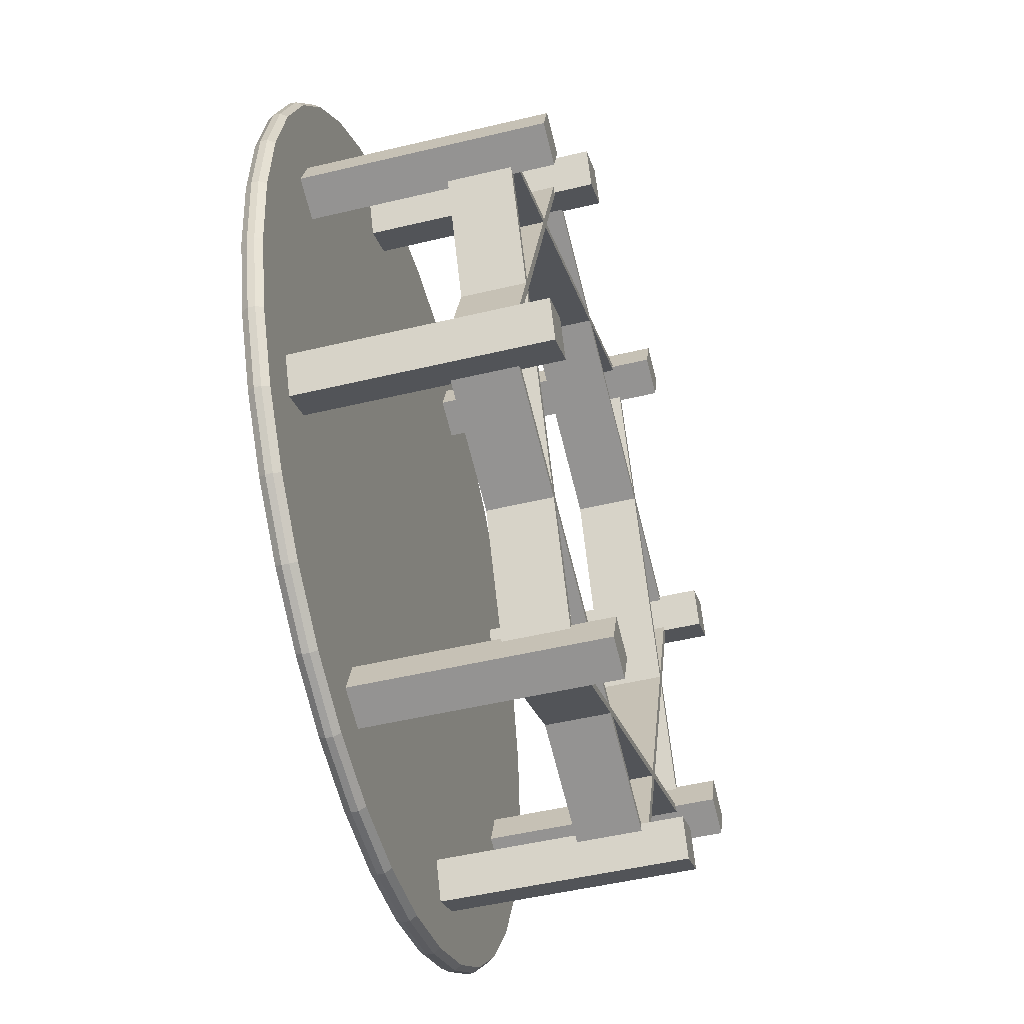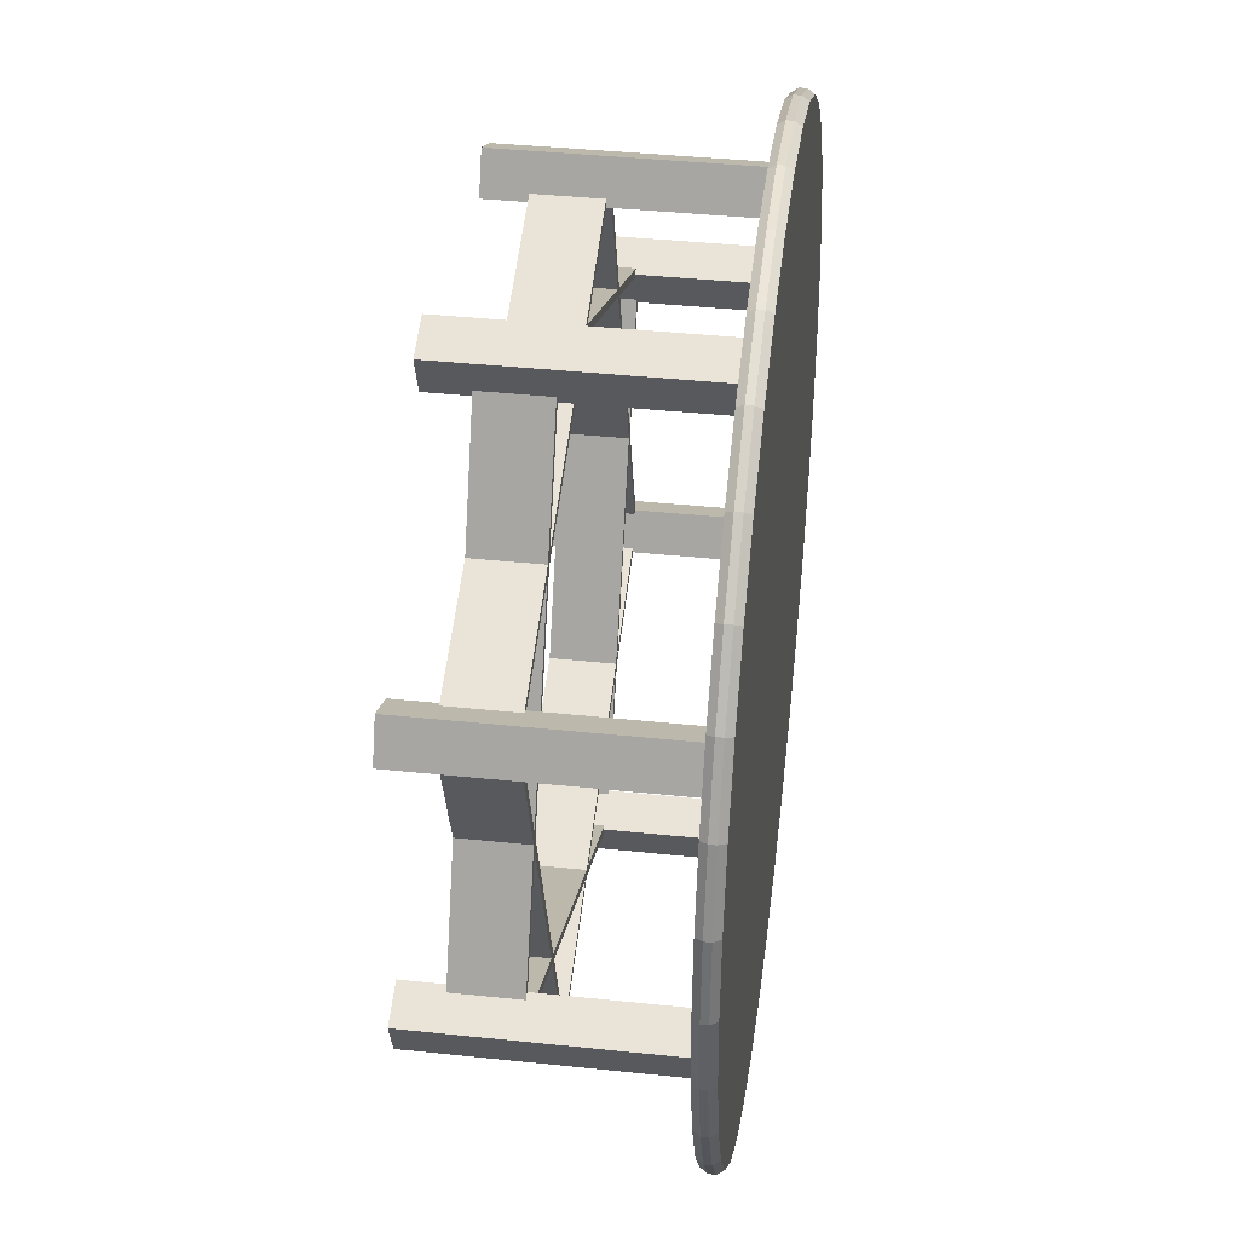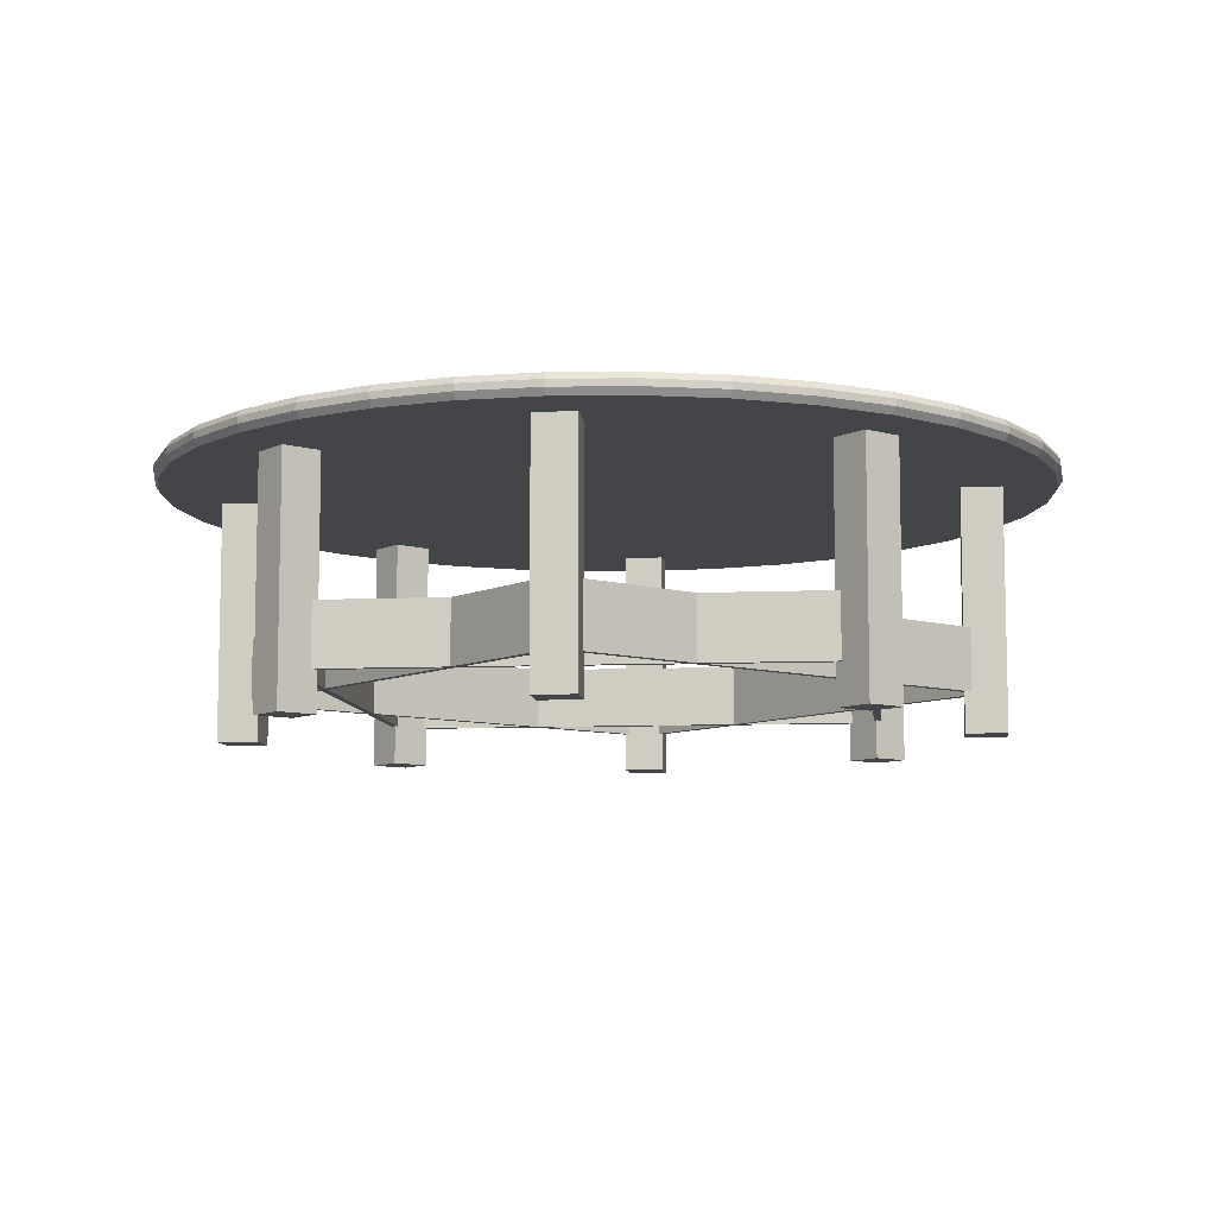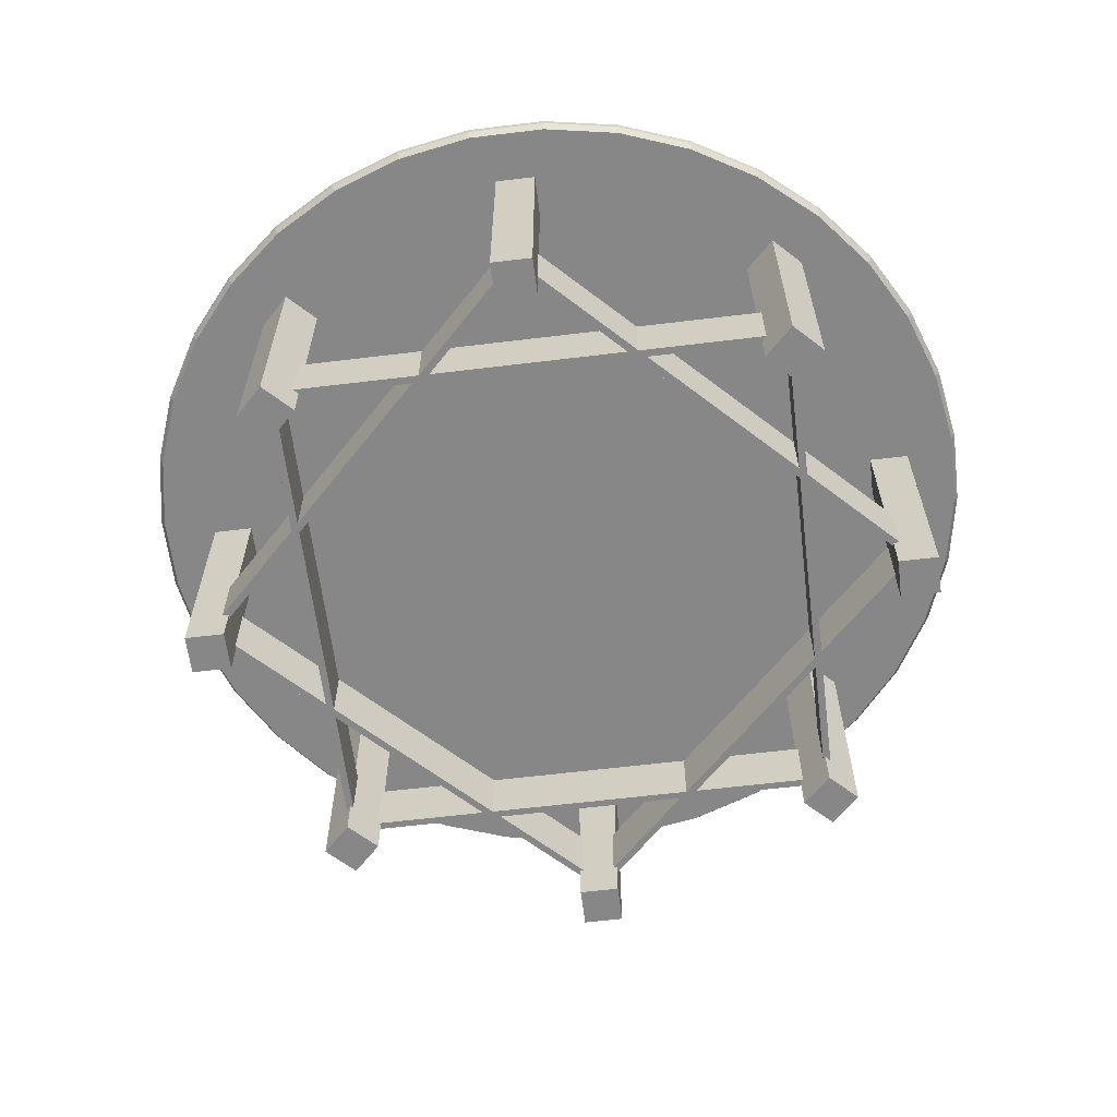
<metadata>
{"format":"obj","ext":"obj","renderer":"f3d","projection":"perspective","resolution":1024,"background":"white","views":[{"elev":-48.3,"azim":105.1,"up":"+Y"},{"elev":39.4,"azim":-82.5,"up":"+Y"},{"elev":-8.6,"azim":116.7,"up":"+Z"},{"elev":-62.3,"azim":-108.0,"up":"+Z"}]}
</metadata>
<code>
v 0.00164 0.0007964 0.2695
v 0.4892 0.08676 0.2695
v 0.4967 0.0007964 0.2695
v 0.4668 0.1701 0.2695
v 0.4304 0.2483 0.2695
v 0.3809 0.319 0.2695
v 0.3199 0.38 0.2695
v 0.2492 0.4295 0.2695
v 0.171 0.466 0.2695
v 0.0876 0.4883 0.2695
v 0.00164 0.4958 0.2695
v -0.08432 0.4883 0.2695
v -0.1677 0.466 0.2695
v -0.2459 0.4295 0.2695
v -0.3166 0.38 0.2695
v -0.3776 0.319 0.2695
v -0.4271 0.2483 0.2695
v -0.4636 0.1701 0.2695
v -0.4859 0.08676 0.2695
v -0.4934 0.0007959 0.2695
v -0.4859 -0.08517 0.2695
v -0.4636 -0.1685 0.2695
v -0.4271 -0.2467 0.2695
v -0.3776 -0.3174 0.2695
v -0.3166 -0.3784 0.2695
v -0.2459 -0.4279 0.2695
v -0.1677 -0.4644 0.2695
v -0.08432 -0.4867 0.2695
v 0.001641 -0.4943 0.2695
v 0.0876 -0.4867 0.2695
v 0.171 -0.4644 0.2695
v 0.2492 -0.4279 0.2695
v 0.3199 -0.3784 0.2695
v 0.3809 -0.3174 0.2695
v 0.4304 -0.2467 0.2695
v 0.4668 -0.1685 0.2695
v 0.4892 -0.08517 0.2695
v 0.494 0.08762 0.277
v 0.5016 0.0007964 0.277
v 0.4715 0.1718 0.277
v 0.4347 0.2508 0.277
v 0.3847 0.3222 0.277
v 0.323 0.3838 0.277
v 0.2516 0.4338 0.277
v 0.1726 0.4706 0.277
v 0.08846 0.4932 0.277
v 0.00164 0.5008 0.277
v -0.08518 0.4932 0.277
v -0.1694 0.4706 0.277
v -0.2484 0.4338 0.277
v -0.3198 0.3838 0.277
v -0.3814 0.3222 0.277
v -0.4314 0.2508 0.277
v -0.4682 0.1718 0.277
v -0.4908 0.08762 0.277
v -0.4984 0.0007959 0.277
v -0.4908 -0.08603 0.277
v -0.4682 -0.1702 0.277
v -0.4314 -0.2492 0.277
v -0.3814 -0.3206 0.277
v -0.3198 -0.3822 0.277
v -0.2484 -0.4322 0.277
v -0.1694 -0.469 0.277
v -0.08518 -0.4916 0.277
v 0.001641 -0.4992 0.277
v 0.08846 -0.4916 0.277
v 0.1726 -0.469 0.277
v 0.2516 -0.4322 0.277
v 0.323 -0.3822 0.277
v 0.3847 -0.3206 0.277
v 0.4347 -0.2492 0.277
v 0.4715 -0.1702 0.277
v 0.494 -0.08603 0.277
v 0.494 0.08762 0.2846
v 0.5016 0.0007964 0.2846
v 0.4715 0.1718 0.2846
v 0.4347 0.2508 0.2846
v 0.3847 0.3222 0.2846
v 0.323 0.3838 0.2846
v 0.2516 0.4338 0.2846
v 0.1726 0.4706 0.2846
v 0.08846 0.4932 0.2846
v 0.00164 0.5008 0.2846
v -0.08518 0.4932 0.2846
v -0.1694 0.4706 0.2846
v -0.2484 0.4338 0.2846
v -0.3198 0.3838 0.2846
v -0.3814 0.3222 0.2846
v -0.4314 0.2508 0.2846
v -0.4682 0.1718 0.2846
v -0.4908 0.08762 0.2846
v -0.4984 0.0007959 0.2846
v -0.4908 -0.08603 0.2846
v -0.4682 -0.1702 0.2846
v -0.4314 -0.2492 0.2846
v -0.3814 -0.3206 0.2846
v -0.3198 -0.3822 0.2846
v -0.2484 -0.4322 0.2846
v -0.1694 -0.469 0.2846
v -0.08518 -0.4916 0.2846
v 0.001641 -0.4992 0.2846
v 0.08846 -0.4916 0.2846
v 0.1726 -0.469 0.2846
v 0.2516 -0.4322 0.2846
v 0.323 -0.3822 0.2846
v 0.3847 -0.3206 0.2846
v 0.4347 -0.2492 0.2846
v 0.4715 -0.1702 0.2846
v 0.494 -0.08603 0.2846
v 0.4892 0.08676 0.2921
v 0.4967 0.0007964 0.2921
v 0.4668 0.1701 0.2921
v 0.4304 0.2483 0.2921
v 0.3809 0.319 0.2921
v 0.3199 0.38 0.2921
v 0.2492 0.4295 0.2921
v 0.171 0.466 0.2921
v 0.0876 0.4883 0.2921
v 0.00164 0.4958 0.2921
v -0.08432 0.4883 0.2921
v -0.1677 0.466 0.2921
v -0.2459 0.4295 0.2921
v -0.3166 0.38 0.2921
v -0.3776 0.319 0.2921
v -0.4271 0.2483 0.2921
v -0.4636 0.1701 0.2921
v -0.4859 0.08676 0.2921
v -0.4934 0.0007959 0.2921
v -0.4859 -0.08517 0.2921
v -0.4636 -0.1685 0.2921
v -0.4271 -0.2467 0.2921
v -0.3776 -0.3174 0.2921
v -0.3166 -0.3784 0.2921
v -0.2459 -0.4279 0.2921
v -0.1677 -0.4644 0.2921
v -0.08432 -0.4867 0.2921
v 0.001641 -0.4943 0.2921
v 0.0876 -0.4867 0.2921
v 0.171 -0.4644 0.2921
v 0.2492 -0.4279 0.2921
v 0.3199 -0.3784 0.2921
v 0.3809 -0.3174 0.2921
v 0.4304 -0.2467 0.2921
v 0.4668 -0.1685 0.2921
v 0.4892 -0.08517 0.2921
v 0.00164 0.0007964 0.2921
v 0.3606 -0.1446 0
v 0.4022 -0.164 0
v 0.3828 -0.2056 0
v 0.3412 -0.1862 0
v 0.3412 -0.1862 0.2695
v 0.3606 -0.1446 0.2695
v 0.3828 -0.2056 0.2695
v 0.4022 -0.164 0.2695
v 0.1528 -0.3588 0
v 0.1685 -0.4019 0
v 0.1254 -0.4176 0
v 0.1097 -0.3745 0
v 0.1097 -0.3745 0.2695
v 0.1528 -0.3588 0.2695
v 0.1254 -0.4176 0.2695
v 0.1685 -0.4019 0.2695
v -0.1455 -0.3633 0
v -0.1649 -0.4049 0
v -0.2065 -0.3855 0
v -0.1871 -0.3439 0
v -0.1871 -0.3439 0.2695
v -0.1455 -0.3633 0.2695
v -0.2065 -0.3855 0.2695
v -0.1649 -0.4049 0.2695
v -0.3597 -0.1556 4.768e-07
v -0.4029 -0.1713 4.768e-07
v -0.4186 -0.1282 4.768e-07
v -0.3754 -0.1125 4.768e-07
v -0.3754 -0.1125 0.2695
v -0.3597 -0.1556 0.2695
v -0.4186 -0.1282 0.2695
v -0.4029 -0.1713 0.2695
v -0.4059 0.1622 4.768e-07
v -0.3865 0.2038 4.768e-07
v -0.3449 0.1844 4.768e-07
v -0.3643 0.1428 4.768e-07
v -0.3449 0.1844 0.2695
v -0.3643 0.1428 0.2695
v -0.3865 0.2038 0.2695
v -0.4059 0.1622 0.2695
v -0.1565 0.357 4.768e-07
v -0.1722 0.4001 4.768e-07
v -0.1291 0.4158 4.768e-07
v -0.1134 0.3727 4.768e-07
v -0.1134 0.3727 0.2695
v -0.1565 0.357 0.2695
v -0.1291 0.4158 0.2695
v -0.1722 0.4001 0.2695
v 0.2028 0.3837 4.768e-07
v 0.1834 0.3421 4.768e-07
v 0.1418 0.3615 4.768e-07
v 0.1612 0.4031 4.768e-07
v 0.1834 0.3421 0.2695
v 0.1418 0.3615 0.2695
v 0.2028 0.3837 0.2695
v 0.1612 0.4031 0.2695
v 0.4148 0.1263 0
v 0.3717 0.1106 0
v 0.356 0.1538 0
v 0.3991 0.1695 0
v 0.3717 0.1106 0.2695
v 0.356 0.1538 0.2695
v 0.4148 0.1263 0.2695
v 0.3991 0.1695 0.2695
v -0.1793 -0.3814 0.04528
v -0.1742 -0.3705 0.04528
v 0.3786 -0.1783 0.04528
v 0.3677 -0.1733 0.04528
v 0.3677 -0.1733 0.1152
v -0.1742 -0.3705 0.1152
v -0.1793 -0.3814 0.1152
v 0.3786 -0.1783 0.1152
v -0.3824 0.1765 0.04528
v -0.3715 0.1714 0.04528
v 0.1756 0.3796 0.04528
v 0.1705 0.3687 0.04528
v 0.1705 0.3687 0.1152
v -0.3715 0.1714 0.1152
v -0.3824 0.1765 0.1152
v 0.1756 0.3796 0.1152
v -0.1793 -0.3814 0.04528
v -0.3824 0.1765 0.04528
v -0.3715 0.1714 0.04528
v -0.1742 -0.3705 0.04528
v -0.3715 0.1714 0.1152
v -0.1742 -0.3705 0.1152
v -0.1793 -0.3814 0.1152
v -0.3824 0.1765 0.1152
v 0.1756 0.3796 0.04528
v 0.1705 0.3687 0.04528
v 0.3786 -0.1783 0.04528
v 0.3677 -0.1733 0.04528
v 0.1705 0.3687 0.1152
v 0.3677 -0.1733 0.1152
v 0.3786 -0.1783 0.1152
v 0.1756 0.3796 0.1152
v -0.3964 -0.1445 0.04528
v -0.3851 -0.1404 0.04528
v 0.1417 -0.3954 0.04528
v 0.1376 -0.3841 0.04528
v 0.1376 -0.3841 0.1152
v -0.3851 -0.1404 0.1152
v -0.3964 -0.1445 0.1152
v 0.1417 -0.3954 0.1152
v -0.1455 0.3936 0.04528
v -0.1414 0.3823 0.04528
v 0.3926 0.1427 0.04528
v 0.3814 0.1386 0.04528
v 0.3814 0.1386 0.1152
v -0.1414 0.3823 0.1152
v -0.1455 0.3936 0.1152
v 0.3926 0.1427 0.1152
v -0.3964 -0.1445 0.04528
v -0.1455 0.3936 0.04528
v -0.1414 0.3823 0.04528
v -0.3851 -0.1404 0.04528
v -0.1414 0.3823 0.1152
v -0.3851 -0.1404 0.1152
v -0.3964 -0.1445 0.1152
v -0.1455 0.3936 0.1152
v 0.3926 0.1427 0.04528
v 0.3814 0.1386 0.04528
v 0.1417 -0.3954 0.04528
v 0.1376 -0.3841 0.04528
v 0.3814 0.1386 0.1152
v 0.1376 -0.3841 0.1152
v 0.1417 -0.3954 0.1152
v 0.3926 0.1427 0.1152
f 3 1 2
f 2 1 4
f 4 1 5
f 5 1 6
f 6 1 7
f 7 1 8
f 8 1 9
f 9 1 10
f 10 1 11
f 11 1 12
f 12 1 13
f 13 1 14
f 14 1 15
f 15 1 16
f 16 1 17
f 17 1 18
f 18 1 19
f 19 1 20
f 20 1 21
f 21 1 22
f 22 1 23
f 23 1 24
f 24 1 25
f 25 1 26
f 26 1 27
f 27 1 28
f 28 1 29
f 29 1 30
f 30 1 31
f 31 1 32
f 32 1 33
f 33 1 34
f 34 1 35
f 35 1 36
f 36 1 37
f 37 1 3
f 39 3 38
f 38 3 2
f 38 2 40
f 40 2 4
f 40 4 41
f 41 4 5
f 41 5 42
f 42 5 6
f 42 6 43
f 43 6 7
f 43 7 44
f 44 7 8
f 44 8 45
f 45 8 9
f 45 9 46
f 46 9 10
f 46 10 47
f 47 10 11
f 47 11 48
f 48 11 12
f 48 12 49
f 49 12 13
f 49 13 50
f 50 13 14
f 50 14 51
f 51 14 15
f 51 15 52
f 52 15 16
f 52 16 53
f 53 16 17
f 53 17 54
f 54 17 18
f 54 18 55
f 55 18 19
f 55 19 56
f 56 19 20
f 56 20 57
f 57 20 21
f 57 21 58
f 58 21 22
f 58 22 59
f 59 22 23
f 59 23 60
f 60 23 24
f 60 24 61
f 61 24 25
f 61 25 62
f 62 25 26
f 62 26 63
f 63 26 27
f 63 27 64
f 64 27 28
f 64 28 65
f 65 28 29
f 65 29 66
f 66 29 30
f 66 30 67
f 67 30 31
f 67 31 68
f 68 31 32
f 68 32 69
f 69 32 33
f 69 33 70
f 70 33 34
f 70 34 71
f 71 34 35
f 71 35 72
f 72 35 36
f 72 36 73
f 73 36 37
f 73 37 39
f 39 37 3
f 75 39 74
f 74 39 38
f 74 38 76
f 76 38 40
f 76 40 77
f 77 40 41
f 77 41 78
f 78 41 42
f 78 42 79
f 79 42 43
f 79 43 80
f 80 43 44
f 80 44 81
f 81 44 45
f 81 45 82
f 82 45 46
f 82 46 83
f 83 46 47
f 83 47 84
f 84 47 48
f 84 48 85
f 85 48 49
f 85 49 86
f 86 49 50
f 86 50 87
f 87 50 51
f 87 51 88
f 88 51 52
f 88 52 89
f 89 52 53
f 89 53 90
f 90 53 54
f 90 54 91
f 91 54 55
f 91 55 92
f 92 55 56
f 92 56 93
f 93 56 57
f 93 57 94
f 94 57 58
f 94 58 95
f 95 58 59
f 95 59 96
f 96 59 60
f 96 60 97
f 97 60 61
f 97 61 98
f 98 61 62
f 98 62 99
f 99 62 63
f 99 63 100
f 100 63 64
f 100 64 101
f 101 64 65
f 101 65 102
f 102 65 66
f 102 66 103
f 103 66 67
f 103 67 104
f 104 67 68
f 104 68 105
f 105 68 69
f 105 69 106
f 106 69 70
f 106 70 107
f 107 70 71
f 107 71 108
f 108 71 72
f 108 72 109
f 109 72 73
f 109 73 75
f 75 73 39
f 111 75 110
f 110 75 74
f 110 74 112
f 112 74 76
f 112 76 113
f 113 76 77
f 113 77 114
f 114 77 78
f 114 78 115
f 115 78 79
f 115 79 116
f 116 79 80
f 116 80 117
f 117 80 81
f 117 81 118
f 118 81 82
f 118 82 119
f 119 82 83
f 119 83 120
f 120 83 84
f 120 84 121
f 121 84 85
f 121 85 122
f 122 85 86
f 122 86 123
f 123 86 87
f 123 87 124
f 124 87 88
f 124 88 125
f 125 88 89
f 125 89 126
f 126 89 90
f 126 90 127
f 127 90 91
f 127 91 128
f 128 91 92
f 128 92 129
f 129 92 93
f 129 93 130
f 130 93 94
f 130 94 131
f 131 94 95
f 131 95 132
f 132 95 96
f 132 96 133
f 133 96 97
f 133 97 134
f 134 97 98
f 134 98 135
f 135 98 99
f 135 99 136
f 136 99 100
f 136 100 137
f 137 100 101
f 137 101 138
f 138 101 102
f 138 102 139
f 139 102 103
f 139 103 140
f 140 103 104
f 140 104 141
f 141 104 105
f 141 105 142
f 142 105 106
f 142 106 143
f 143 106 107
f 143 107 144
f 144 107 108
f 144 108 145
f 145 108 109
f 145 109 111
f 111 109 75
f 110 146 111
f 112 146 110
f 113 146 112
f 114 146 113
f 115 146 114
f 116 146 115
f 117 146 116
f 118 146 117
f 119 146 118
f 120 146 119
f 121 146 120
f 122 146 121
f 123 146 122
f 124 146 123
f 125 146 124
f 126 146 125
f 127 146 126
f 128 146 127
f 129 146 128
f 130 146 129
f 131 146 130
f 132 146 131
f 133 146 132
f 134 146 133
f 135 146 134
f 136 146 135
f 137 146 136
f 138 146 137
f 139 146 138
f 140 146 139
f 141 146 140
f 142 146 141
f 143 146 142
f 144 146 143
f 145 146 144
f 111 146 145
f 149 147 148
f 149 150 147
f 151 147 150
f 152 147 151
f 153 150 149
f 151 150 153
f 154 149 148
f 153 149 154
f 152 148 147
f 154 148 152
f 154 151 153
f 151 154 152
f 157 155 156
f 158 155 157
f 159 155 158
f 160 155 159
f 161 158 157
f 159 158 161
f 162 157 156
f 161 157 162
f 160 156 155
f 162 156 160
f 160 161 162
f 161 160 159
f 165 163 164
f 166 163 165
f 167 163 166
f 168 163 167
f 169 166 165
f 167 166 169
f 170 165 164
f 169 165 170
f 168 164 163
f 170 164 168
f 168 169 170
f 169 168 167
f 173 171 172
f 174 171 173
f 175 171 174
f 176 171 175
f 177 174 173
f 175 174 177
f 178 173 172
f 177 173 178
f 176 172 171
f 178 172 176
f 175 178 176
f 178 175 177
f 181 179 180
f 182 179 181
f 183 182 181
f 184 182 183
f 185 181 180
f 183 181 185
f 186 180 179
f 185 180 186
f 184 179 182
f 186 179 184
f 183 186 184
f 186 183 185
f 189 187 188
f 190 187 189
f 191 187 190
f 192 187 191
f 193 190 189
f 191 190 193
f 194 189 188
f 193 189 194
f 192 188 187
f 194 188 192
f 194 191 193
f 191 194 192
f 197 195 196
f 198 195 197
f 199 197 196
f 200 197 199
f 201 196 195
f 199 196 201
f 202 195 198
f 201 195 202
f 200 198 197
f 202 198 200
f 201 200 199
f 200 201 202
f 205 203 204
f 206 203 205
f 207 205 204
f 208 205 207
f 209 204 203
f 207 204 209
f 210 203 206
f 209 203 210
f 208 206 205
f 210 206 208
f 210 207 209
f 207 210 208
f 211 216 212
f 211 217 216
f 218 214 215
f 218 213 214
f 211 214 213
f 211 212 214
f 216 214 212
f 215 214 216
f 218 211 213
f 217 211 218
f 215 217 218
f 216 217 215
f 220 224 219
f 224 225 219
f 223 222 226
f 222 221 226
f 221 220 219
f 221 222 220
f 223 220 222
f 224 220 223
f 225 221 219
f 226 221 225
f 224 226 225
f 223 226 224
f 233 230 232
f 233 227 230
f 228 231 229
f 228 234 231
f 229 227 228
f 230 227 229
f 231 230 229
f 232 230 231
f 233 228 227
f 234 228 233
f 233 231 234
f 233 232 231
f 242 236 239
f 242 235 236
f 237 240 238
f 237 241 240
f 237 236 235
f 237 238 236
f 240 236 238
f 239 236 240
f 242 237 235
f 241 237 242
f 239 241 242
f 240 241 239
f 243 249 244
f 249 248 244
f 250 246 247
f 250 245 246
f 243 246 245
f 243 244 246
f 248 246 244
f 247 246 248
f 250 243 245
f 249 243 250
f 247 249 250
f 248 249 247
f 257 252 256
f 257 251 252
f 255 254 258
f 254 253 258
f 253 252 251
f 253 254 252
f 255 252 254
f 256 252 255
f 257 253 251
f 258 253 257
f 256 258 257
f 255 258 256
f 265 262 264
f 265 259 262
f 263 261 266
f 261 260 266
f 261 259 260
f 262 259 261
f 263 262 261
f 264 262 263
f 265 260 259
f 266 260 265
f 265 263 266
f 265 264 263
f 274 268 271
f 274 267 268
f 269 272 270
f 269 273 272
f 269 268 267
f 269 270 268
f 272 268 270
f 271 268 272
f 274 269 267
f 273 269 274
f 271 273 274
f 272 273 271

</code>
